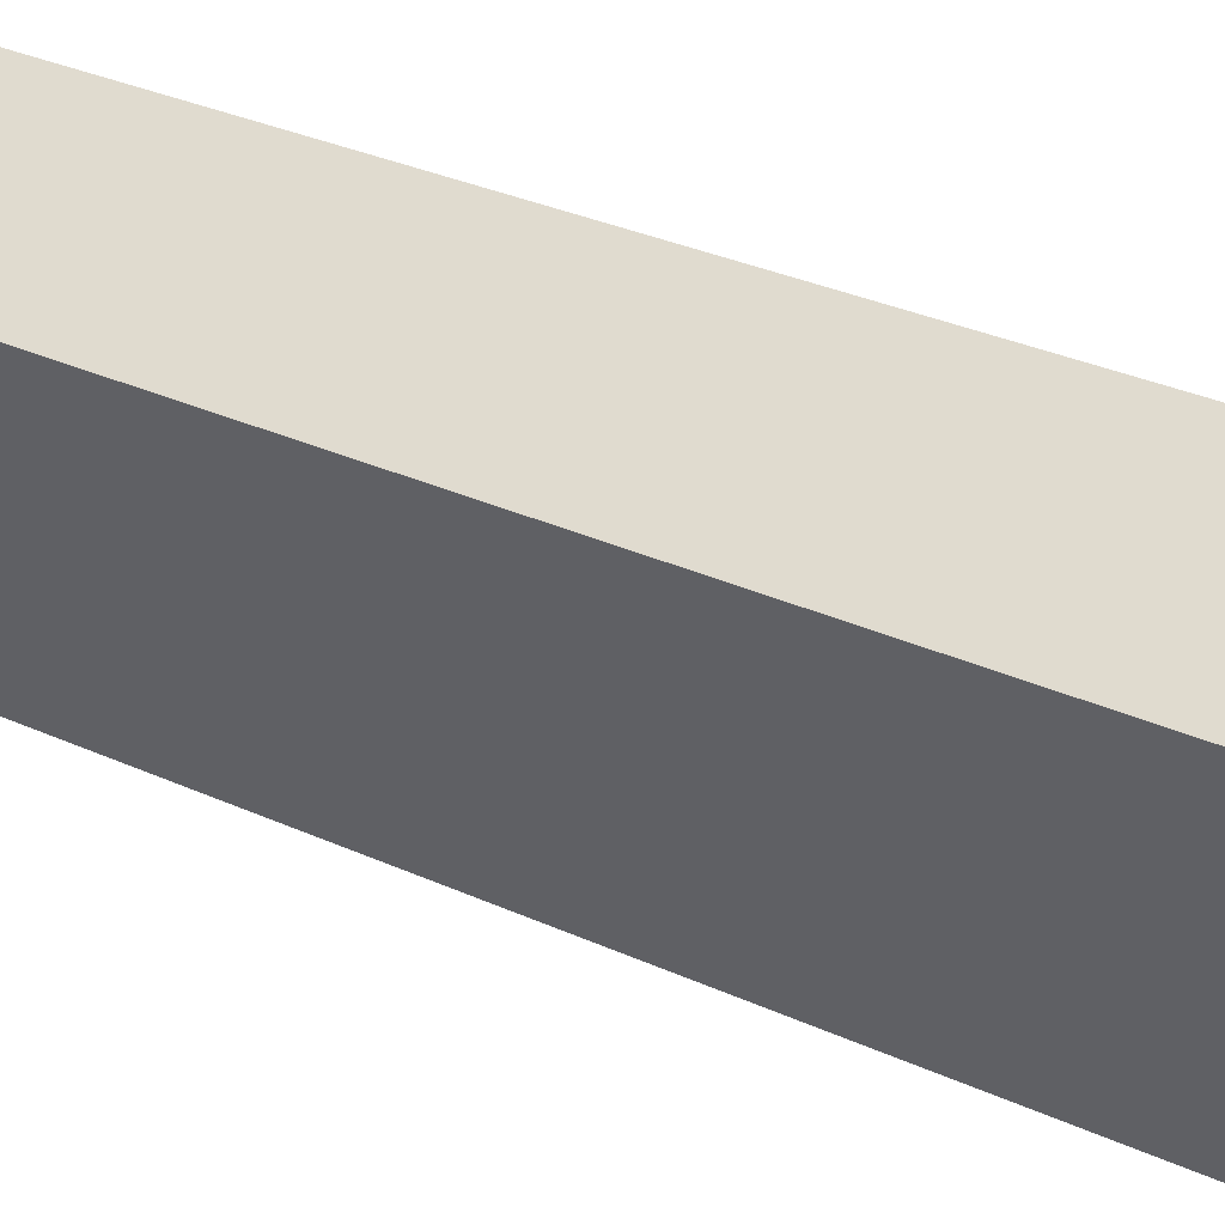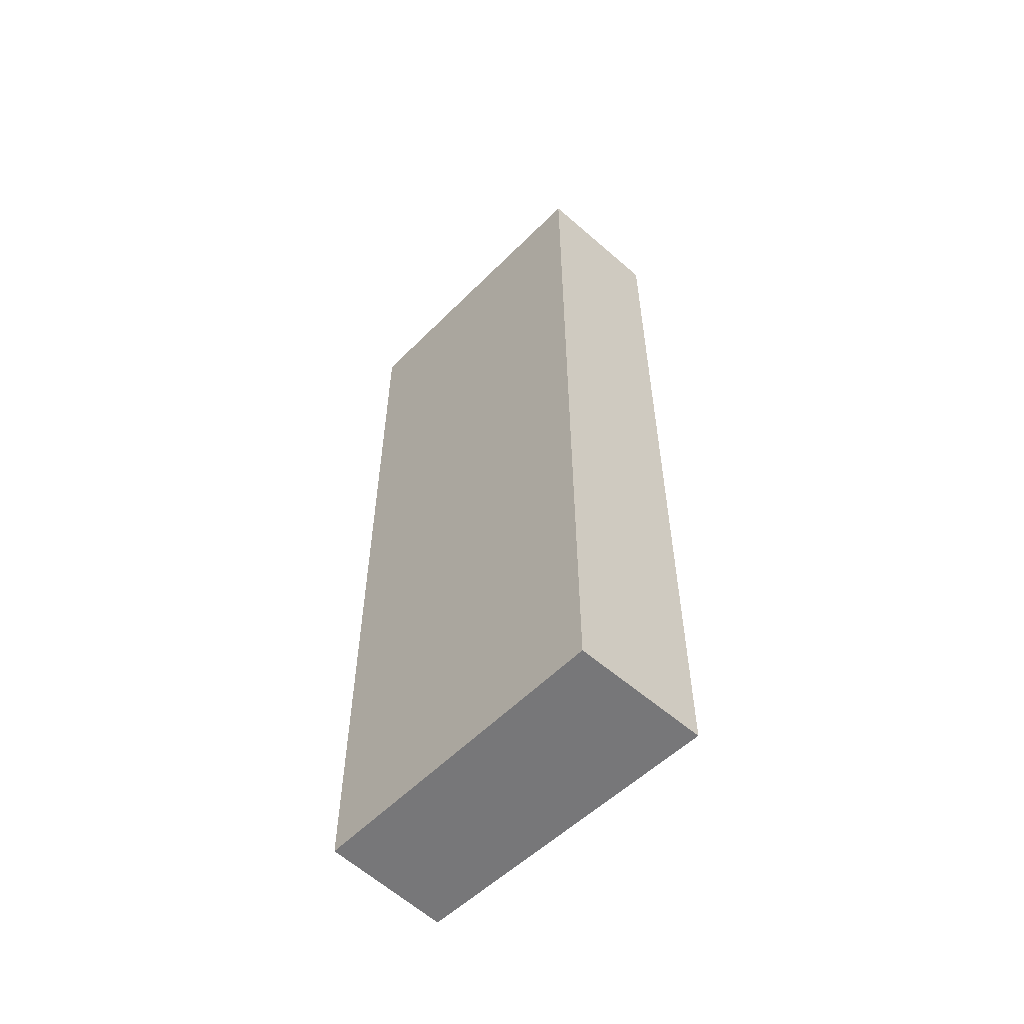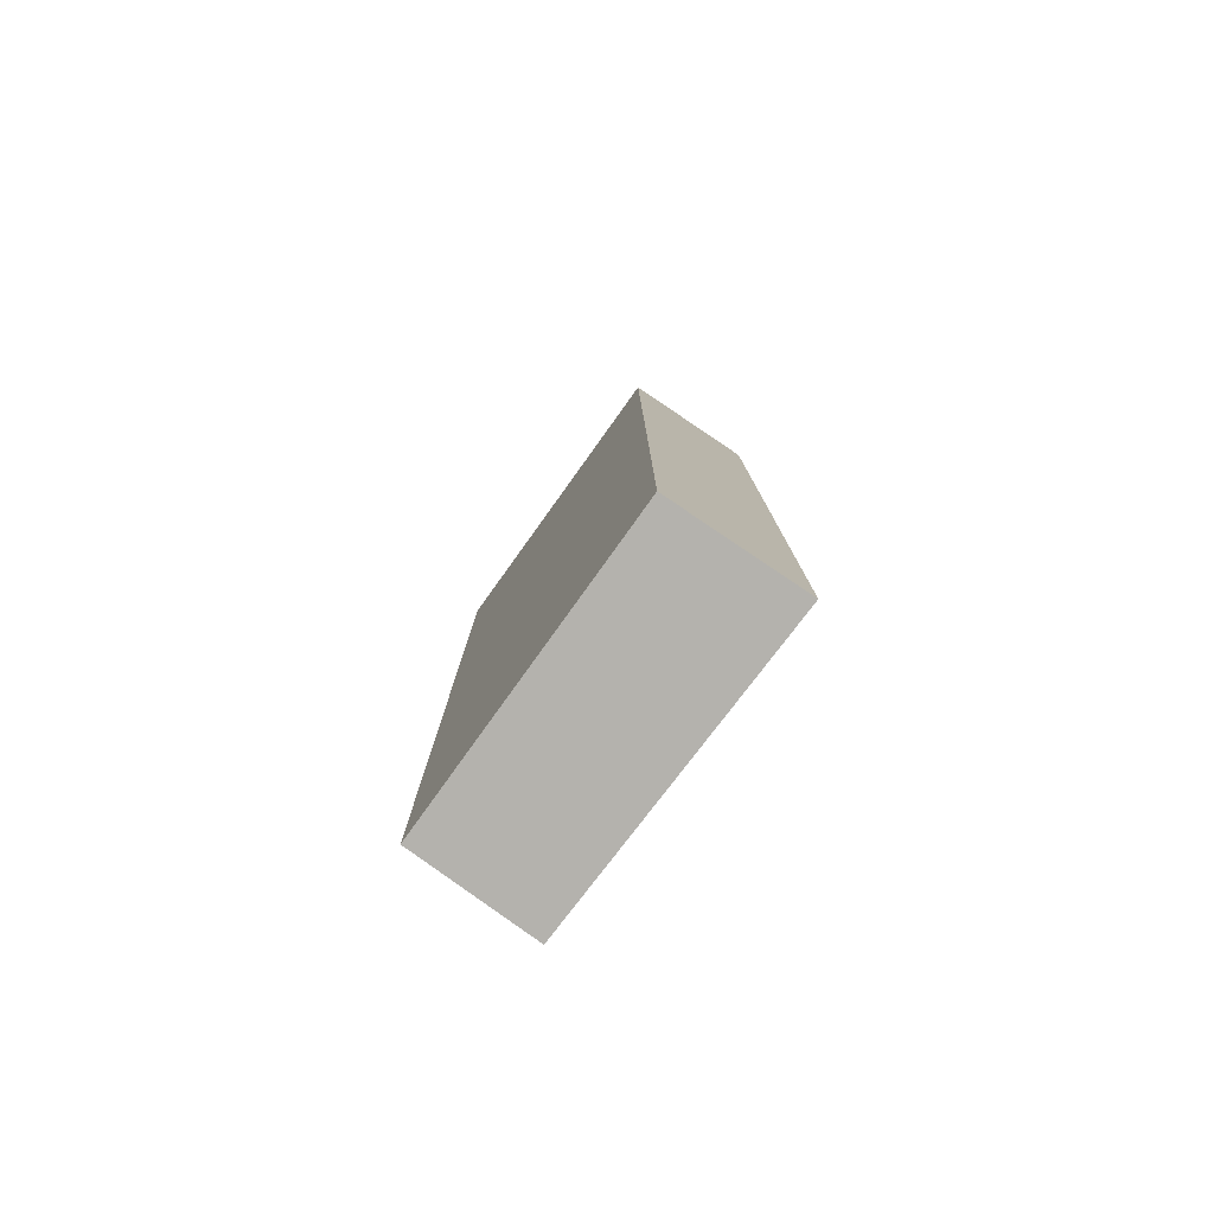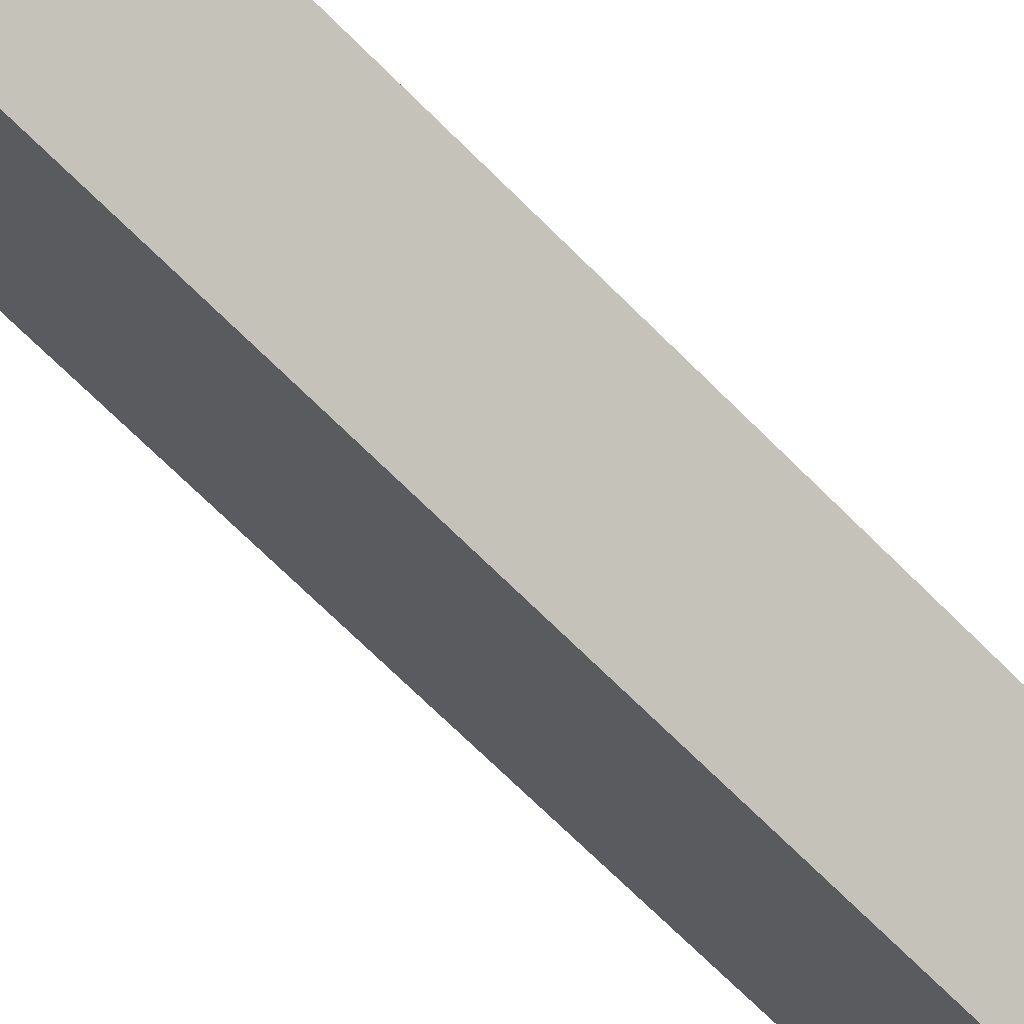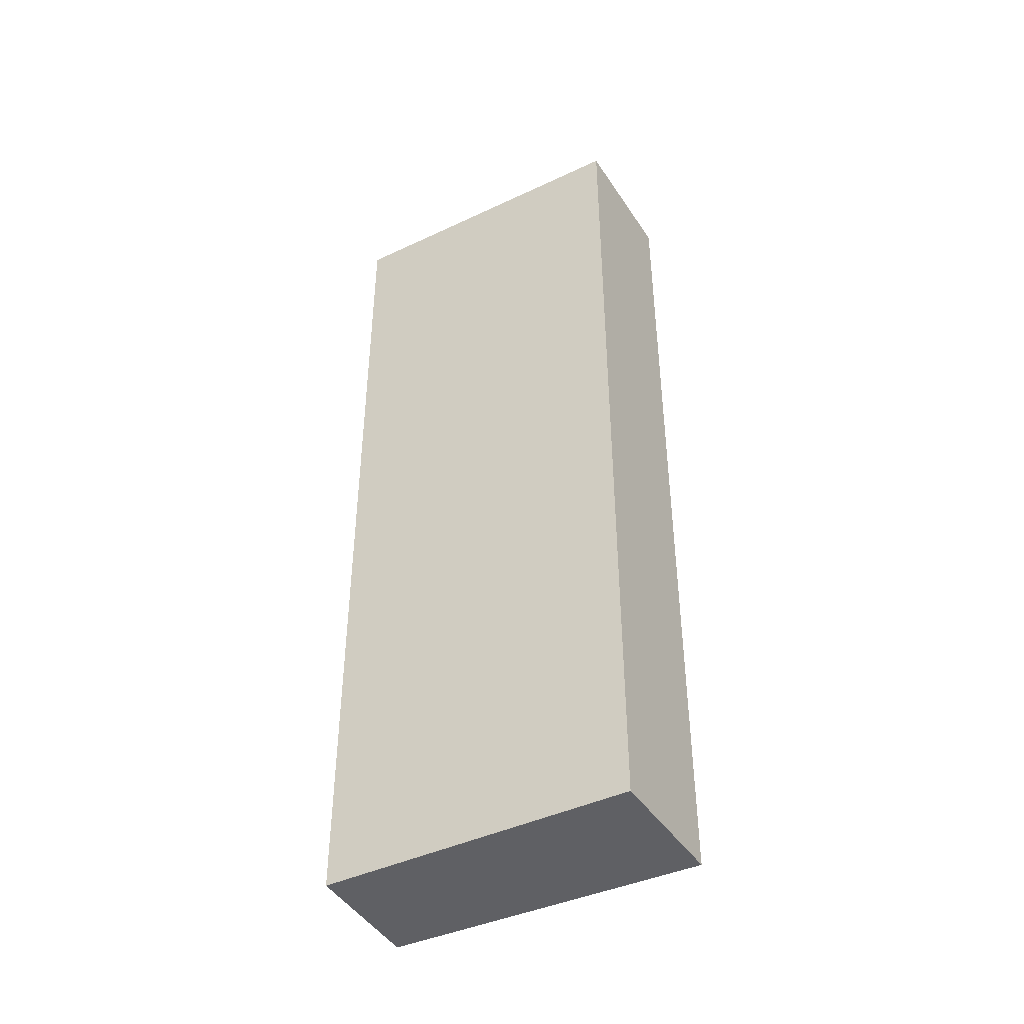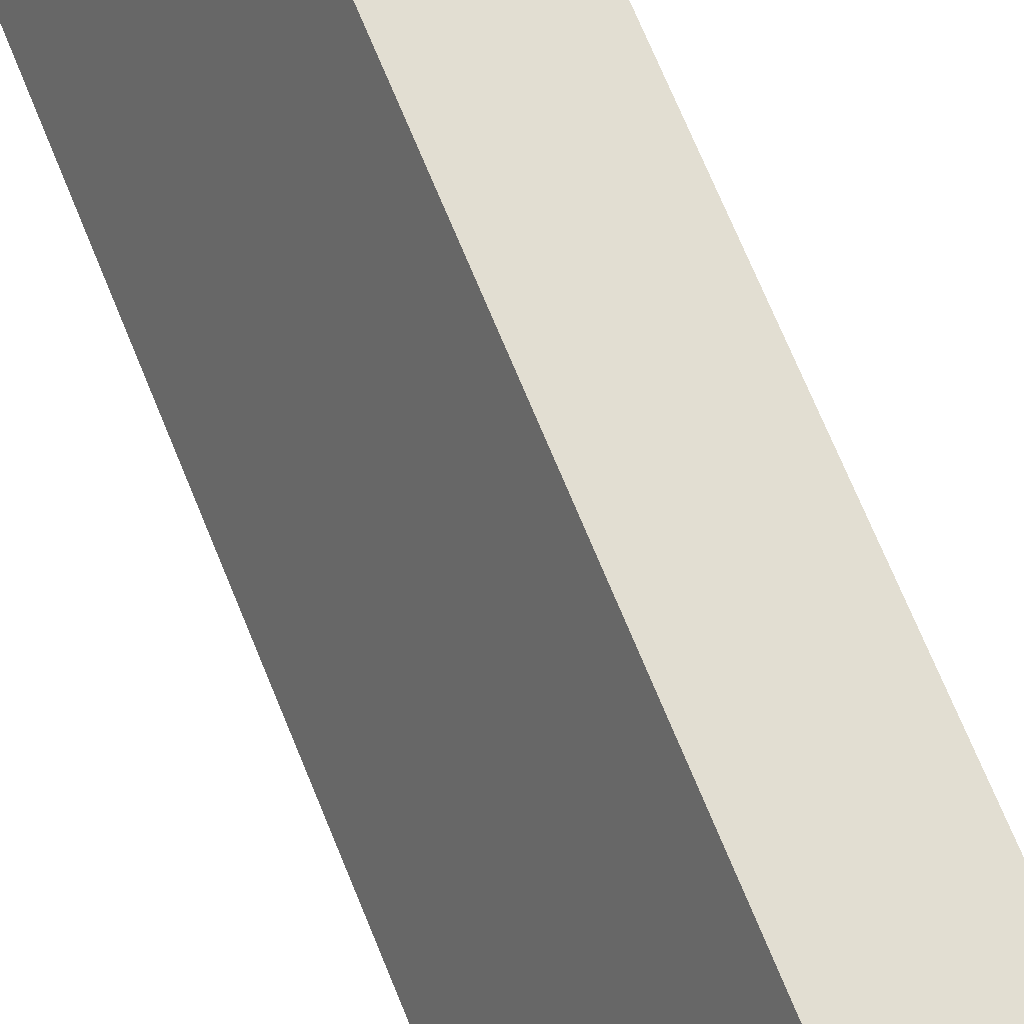
<metadata>
{"format":"obj","ext":"obj","renderer":"f3d","projection":"perspective","resolution":1024,"background":"white","views":[{"elev":28.6,"azim":125.3,"up":"+Z"},{"elev":-57.2,"azim":-18.4,"up":"+Y"},{"elev":-79.6,"azim":-10.1,"up":"+Y"},{"elev":-71.6,"azim":-134.7,"up":"+Z"},{"elev":-43.4,"azim":-35.3,"up":"+Y"},{"elev":72.2,"azim":-22.4,"up":"+Z"}]}
</metadata>
<code>
v  1.491 10.1 3.116
v  1.257 10.1 -0.619
v  0 10.1 6.187e-16
v  2.868 10.1 2.509
v  0 0 0
v  1.491 -1.908e-16 3.116
v  2.868 -1.536e-16 2.509
v  1.257 3.79e-17 -0.619
g defaultobject
f 1 2 3
f 2 1 4
f 5 1 3
f 1 5 6
f 6 4 1
f 4 6 7
f 7 2 4
f 2 7 8
f 8 3 2
f 3 8 5
f 5 7 6
f 7 5 8

</code>
